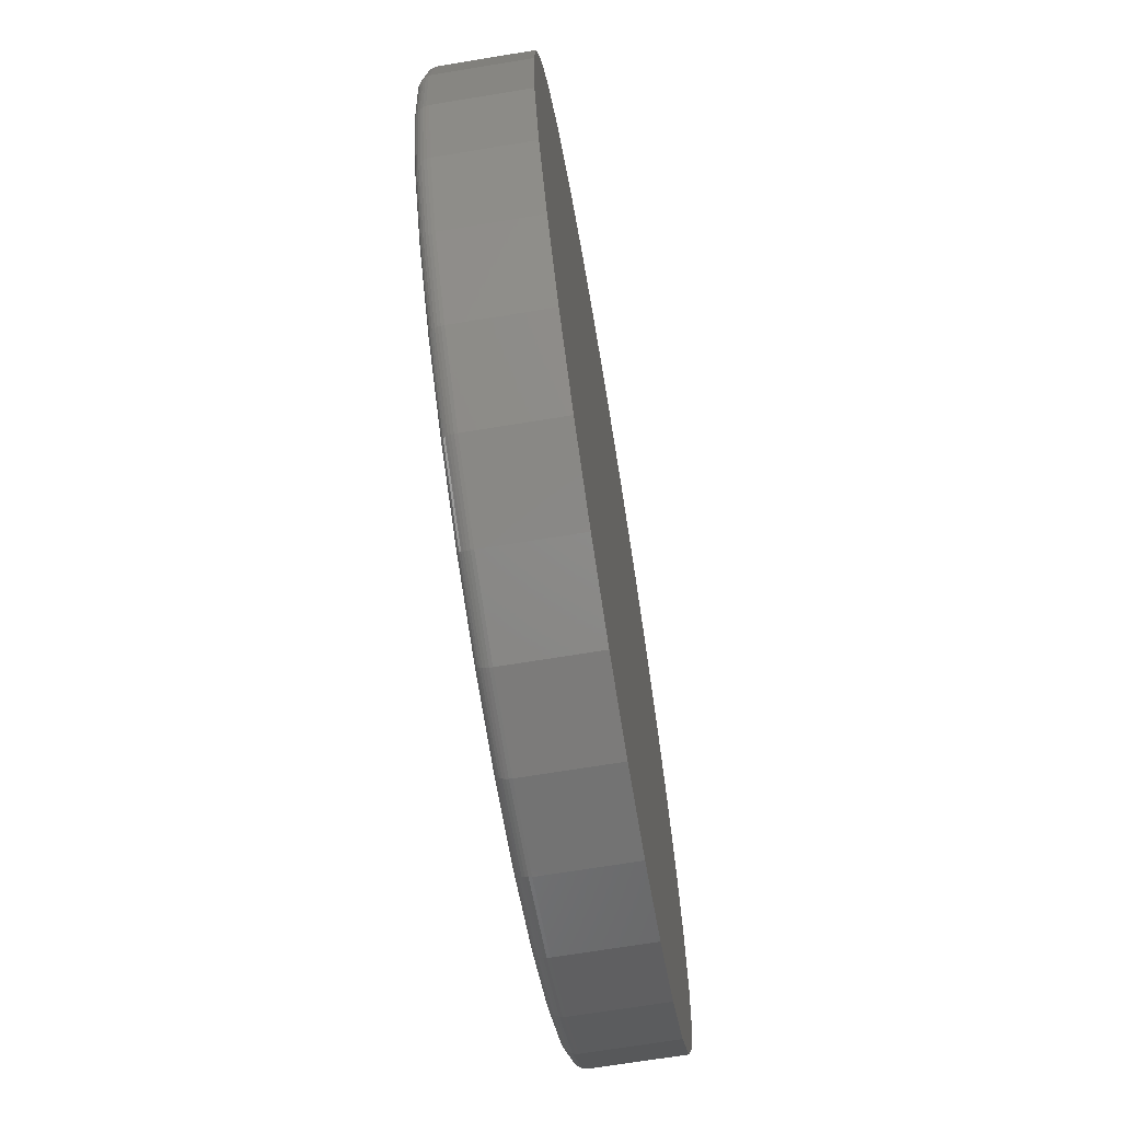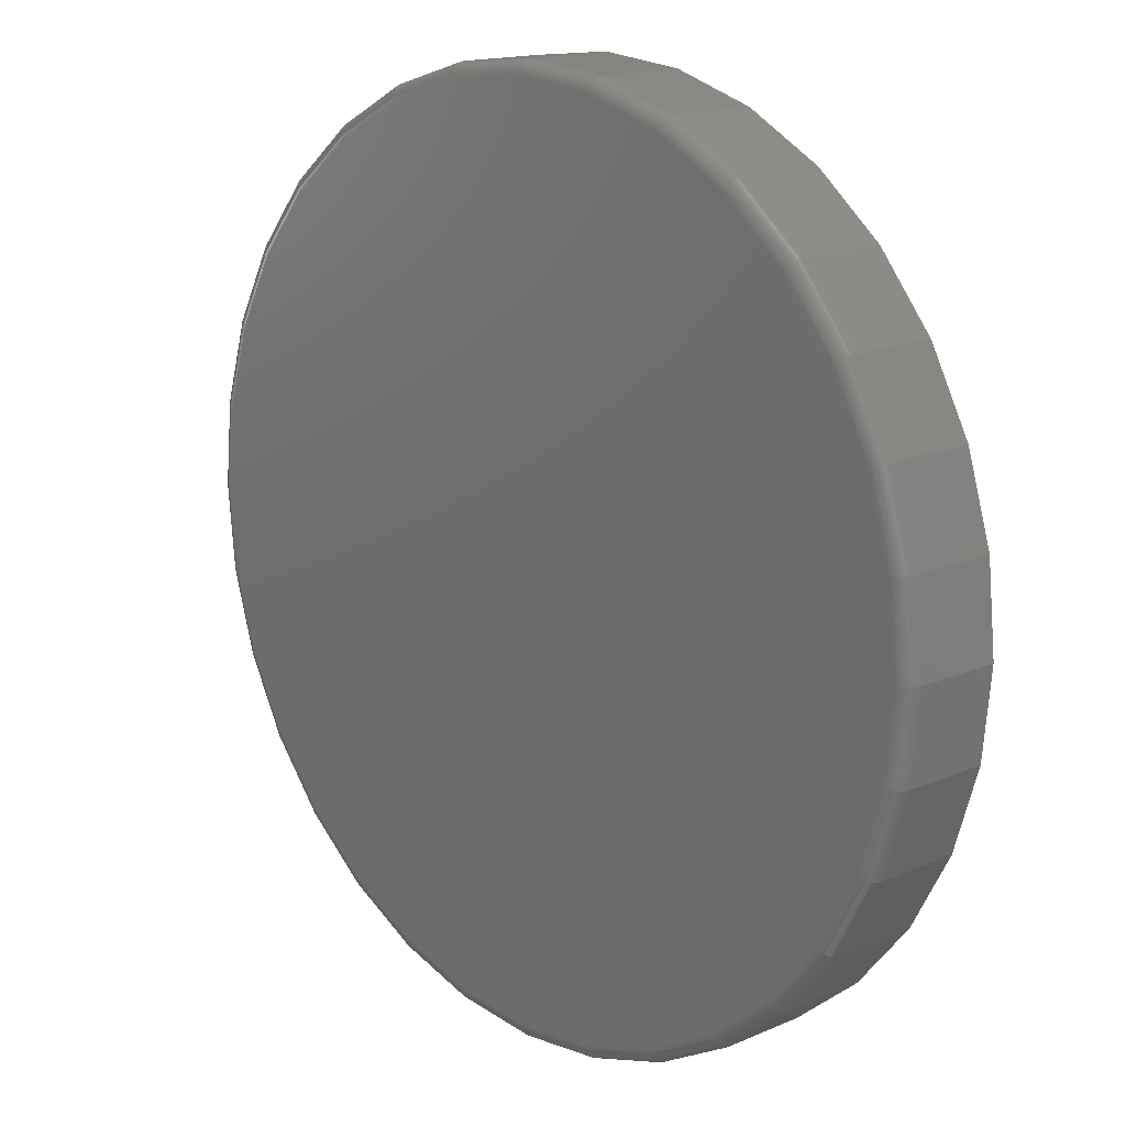
<metadata>
{"format":"stl","ext":"stl","renderer":"f3d","projection":"perspective","resolution":1024,"background":"white","views":[{"elev":-69.5,"azim":99.3,"up":"+Y"},{"elev":15.5,"azim":47.5,"up":"+Y"}]}
</metadata>
<code>
# stl→obj: 320 verts, 636 faces
v -0.1292 0.6894 0
v 0.145 0.6894 0
v 0.007895 0.7029 0
v 0.2769 0.6494 0
v -0.2611 0.6494 0
v 0.3984 0.5844 0
v -0.3826 0.5844 0
v 0.5049 0.497 0
v -0.4891 0.497 0
v 0.5923 0.3905 0
v -0.5765 0.3905 0
v 0.6573 0.269 0
v -0.6415 0.269 0
v 0.6973 0.1371 0
v -0.6815 0.1371 0
v 0.7108 -8.181e-16 0
v -0.695 -2.478e-16 0
v 0.6973 -0.1371 0
v -0.6815 -0.1371 0
v 0.6573 -0.269 0
v -0.6415 -0.269 0
v 0.5923 -0.3905 0
v -0.5765 -0.3905 0
v 0.5049 -0.497 0
v -0.4891 -0.497 0
v 0.3984 -0.5844 0
v -0.3826 -0.5844 0
v 0.2769 -0.6494 0
v -0.2611 -0.6494 0
v 0.145 -0.6894 0
v -0.1292 -0.6894 0
v 0.007895 -0.7029 0
v 0.7342 0 -0.1641
v 0.7342 -8.23e-16 -0.02344
v 0.7203 -0.1417 -0.1641
v 0.7203 -0.1417 -0.02344
v 0.6789 -0.2779 -0.1641
v 0.6789 -0.2779 -0.02344
v 0.6118 -0.4035 -0.1641
v 0.6118 -0.4035 -0.02344
v 0.5215 -0.5136 -0.1641
v 0.5215 -0.5136 -0.02344
v 0.4114 -0.6039 -0.1641
v 0.4114 -0.6039 -0.02344
v 0.2858 -0.671 -0.1641
v 0.2858 -0.671 -0.02344
v 0.1496 -0.7124 -0.1641
v 0.1496 -0.7124 -0.02344
v 0.007895 -0.7263 -0.1641
v 0.007895 -0.7263 -0.02344
v -0.1338 -0.7124 -0.1641
v -0.1338 -0.7124 -0.02344
v -0.2701 -0.671 -0.1641
v -0.2701 -0.671 -0.02344
v -0.3956 -0.6039 -0.1641
v -0.3956 -0.6039 -0.02344
v -0.5057 -0.5136 -0.1641
v -0.5057 -0.5136 -0.02344
v -0.596 -0.4035 -0.1641
v -0.596 -0.4035 -0.02344
v -0.6631 -0.2779 -0.1641
v -0.6631 -0.2779 -0.02344
v -0.7045 -0.1417 -0.1641
v -0.7045 -0.1417 -0.02344
v -0.7184 8.895e-17 -0.1641
v -0.7184 8.895e-17 -0.02344
v -0.7045 0.1417 -0.1641
v -0.7045 0.1417 -0.02344
v -0.6631 0.2779 -0.1641
v -0.6631 0.2779 -0.02344
v -0.596 0.4035 -0.1641
v -0.596 0.4035 -0.02344
v -0.5057 0.5136 -0.1641
v -0.5057 0.5136 -0.02344
v -0.3956 0.6039 -0.1641
v -0.3956 0.6039 -0.02344
v -0.2701 0.671 -0.1641
v -0.2701 0.671 -0.02344
v -0.1338 0.7124 -0.1641
v -0.1338 0.7124 -0.02344
v 0.007895 0.7263 -0.1641
v 0.007895 0.7263 -0.02344
v 0.1496 0.7124 -0.1641
v 0.1496 0.7124 -0.02344
v 0.2858 0.671 -0.1641
v 0.2858 0.671 -0.02344
v 0.4114 0.6039 -0.1641
v 0.4114 0.6039 -0.02344
v 0.5215 0.5136 -0.1641
v 0.5215 0.5136 -0.02344
v 0.6118 0.4035 -0.1641
v 0.6118 0.4035 -0.02344
v 0.6789 0.2779 -0.1641
v 0.6789 0.2779 -0.02344
v 0.7203 0.1417 -0.1641
v 0.7203 0.1417 -0.02344
v -0.6996 1.665e-16 -0.0004503
v -0.686 0.138 -0.0004503
v -0.704 1.11e-16 -0.001784
v -0.6903 0.1389 -0.001784
v -0.708 1.11e-16 -0.00395
v -0.6942 0.1397 -0.00395
v -0.7116 1.665e-16 -0.006865
v -0.6977 0.1404 -0.006865
v -0.7145 1.11e-16 -0.01042
v -0.7006 0.1409 -0.01042
v -0.7166 1.11e-16 -0.01447
v -0.7027 0.1413 -0.01447
v -0.718 1.11e-16 -0.01887
v -0.704 0.1416 -0.01887
v 0.7018 0.138 -0.0004503
v 0.7153 -8.882e-16 -0.0004503
v 0.7061 0.1389 -0.001784
v 0.7197 -8.327e-16 -0.001784
v 0.71 0.1397 -0.00395
v 0.7238 -8.882e-16 -0.00395
v 0.7135 0.1404 -0.006865
v 0.7273 -8.327e-16 -0.006865
v 0.7164 0.1409 -0.01042
v 0.7303 -8.882e-16 -0.01042
v 0.7185 0.1413 -0.01447
v 0.7324 -8.882e-16 -0.01447
v 0.7198 0.1416 -0.01887
v 0.7338 -8.327e-16 -0.01887
v 0.6615 0.2707 -0.0004503
v 0.6656 0.2724 -0.001784
v 0.6693 0.274 -0.00395
v 0.6726 0.2753 -0.006865
v 0.6753 0.2764 -0.01042
v 0.6773 0.2773 -0.01447
v 0.6785 0.2778 -0.01887
v 0.5961 0.393 -0.0004503
v 0.5998 0.3955 -0.001784
v 0.6031 0.3977 -0.00395
v 0.6061 0.3997 -0.006865
v 0.6085 0.4013 -0.01042
v 0.6103 0.4025 -0.01447
v 0.6114 0.4033 -0.01887
v 0.5081 0.5002 -0.0004503
v 0.5112 0.5034 -0.001784
v 0.5141 0.5062 -0.00395
v 0.5166 0.5087 -0.006865
v 0.5187 0.5108 -0.01042
v 0.5202 0.5123 -0.01447
v 0.5212 0.5133 -0.01887
v 0.4009 0.5882 -0.0004503
v 0.4034 0.5919 -0.001784
v 0.4056 0.5952 -0.00395
v 0.4076 0.5982 -0.006865
v 0.4092 0.6006 -0.01042
v 0.4104 0.6024 -0.01447
v 0.4112 0.6035 -0.01887
v 0.2786 0.6536 -0.0004503
v 0.2803 0.6577 -0.001784
v 0.2819 0.6614 -0.00395
v 0.2832 0.6647 -0.006865
v 0.2843 0.6674 -0.01042
v 0.2852 0.6694 -0.01447
v 0.2857 0.6706 -0.01887
v 0.1459 0.6939 -0.0004503
v 0.1468 0.6982 -0.001784
v 0.1476 0.7021 -0.00395
v 0.1483 0.7056 -0.006865
v 0.1488 0.7085 -0.01042
v 0.1492 0.7106 -0.01447
v 0.1495 0.7119 -0.01887
v 0.007895 0.7075 -0.0004503
v 0.007895 0.7118 -0.001784
v 0.007895 0.7159 -0.00395
v 0.007895 0.7195 -0.006865
v 0.007895 0.7224 -0.01042
v 0.007895 0.7245 -0.01447
v 0.007895 0.7259 -0.01887
v -0.1301 0.6939 -0.0004503
v -0.131 0.6982 -0.001784
v -0.1318 0.7021 -0.00395
v -0.1325 0.7056 -0.006865
v -0.133 0.7085 -0.01042
v -0.1335 0.7106 -0.01447
v -0.1337 0.7119 -0.01887
v -0.2628 0.6536 -0.0004503
v -0.2645 0.6577 -0.001784
v -0.2661 0.6614 -0.00395
v -0.2674 0.6647 -0.006865
v -0.2685 0.6674 -0.01042
v -0.2694 0.6694 -0.01447
v -0.2699 0.6706 -0.01887
v -0.3851 0.5882 -0.0004503
v -0.3876 0.5919 -0.001784
v -0.3898 0.5952 -0.00395
v -0.3918 0.5982 -0.006865
v -0.3934 0.6006 -0.01042
v -0.3946 0.6024 -0.01447
v -0.3954 0.6035 -0.01887
v -0.4923 0.5002 -0.0004503
v -0.4955 0.5034 -0.001784
v -0.4983 0.5062 -0.00395
v -0.5008 0.5087 -0.006865
v -0.5029 0.5108 -0.01042
v -0.5044 0.5123 -0.01447
v -0.5054 0.5133 -0.01887
v -0.5803 0.393 -0.0004503
v -0.584 0.3955 -0.001784
v -0.5874 0.3977 -0.00395
v -0.5903 0.3997 -0.006865
v -0.5927 0.4013 -0.01042
v -0.5945 0.4025 -0.01447
v -0.5956 0.4033 -0.01887
v -0.6457 0.2707 -0.0004503
v -0.6498 0.2724 -0.001784
v -0.6535 0.274 -0.00395
v -0.6568 0.2753 -0.006865
v -0.6595 0.2764 -0.01042
v -0.6615 0.2773 -0.01447
v -0.6627 0.2778 -0.01887
v 0.7018 -0.138 -0.0004503
v 0.7061 -0.1389 -0.001784
v 0.71 -0.1397 -0.00395
v 0.7135 -0.1404 -0.006865
v 0.7164 -0.1409 -0.01042
v 0.7185 -0.1413 -0.01447
v 0.7198 -0.1416 -0.01887
v -0.686 -0.138 -0.0004503
v -0.6903 -0.1389 -0.001784
v -0.6942 -0.1397 -0.00395
v -0.6977 -0.1404 -0.006865
v -0.7006 -0.1409 -0.01042
v -0.7027 -0.1413 -0.01447
v -0.704 -0.1416 -0.01887
v -0.6457 -0.2707 -0.0004503
v -0.6498 -0.2724 -0.001784
v -0.6535 -0.274 -0.00395
v -0.6568 -0.2753 -0.006865
v -0.6595 -0.2764 -0.01042
v -0.6615 -0.2773 -0.01447
v -0.6627 -0.2778 -0.01887
v -0.5803 -0.393 -0.0004503
v -0.584 -0.3955 -0.001784
v -0.5874 -0.3977 -0.00395
v -0.5903 -0.3997 -0.006865
v -0.5927 -0.4013 -0.01042
v -0.5945 -0.4025 -0.01447
v -0.5956 -0.4033 -0.01887
v -0.4923 -0.5002 -0.0004503
v -0.4955 -0.5034 -0.001784
v -0.4983 -0.5062 -0.00395
v -0.5008 -0.5087 -0.006865
v -0.5029 -0.5108 -0.01042
v -0.5044 -0.5123 -0.01447
v -0.5054 -0.5133 -0.01887
v -0.3851 -0.5882 -0.0004503
v -0.3876 -0.5919 -0.001784
v -0.3898 -0.5952 -0.00395
v -0.3918 -0.5982 -0.006865
v -0.3934 -0.6006 -0.01042
v -0.3946 -0.6024 -0.01447
v -0.3954 -0.6035 -0.01887
v -0.2628 -0.6536 -0.0004503
v -0.2645 -0.6577 -0.001784
v -0.2661 -0.6614 -0.00395
v -0.2674 -0.6647 -0.006865
v -0.2685 -0.6674 -0.01042
v -0.2694 -0.6694 -0.01447
v -0.2699 -0.6706 -0.01887
v -0.1301 -0.6939 -0.0004503
v -0.131 -0.6982 -0.001784
v -0.1318 -0.7021 -0.00395
v -0.1325 -0.7056 -0.006865
v -0.133 -0.7085 -0.01042
v -0.1335 -0.7106 -0.01447
v -0.1337 -0.7119 -0.01887
v 0.007895 -0.7075 -0.0004503
v 0.007895 -0.7118 -0.001784
v 0.007895 -0.7159 -0.00395
v 0.007895 -0.7195 -0.006865
v 0.007895 -0.7224 -0.01042
v 0.007895 -0.7245 -0.01447
v 0.007895 -0.7259 -0.01887
v 0.1459 -0.6939 -0.0004503
v 0.1468 -0.6982 -0.001784
v 0.1476 -0.7021 -0.00395
v 0.1483 -0.7056 -0.006865
v 0.1488 -0.7085 -0.01042
v 0.1492 -0.7106 -0.01447
v 0.1495 -0.7119 -0.01887
v 0.2786 -0.6536 -0.0004503
v 0.2803 -0.6577 -0.001784
v 0.2819 -0.6614 -0.00395
v 0.2832 -0.6647 -0.006865
v 0.2843 -0.6674 -0.01042
v 0.2852 -0.6694 -0.01447
v 0.2857 -0.6706 -0.01887
v 0.4009 -0.5882 -0.0004503
v 0.4034 -0.5919 -0.001784
v 0.4056 -0.5952 -0.00395
v 0.4076 -0.5982 -0.006865
v 0.4092 -0.6006 -0.01042
v 0.4104 -0.6024 -0.01447
v 0.4112 -0.6035 -0.01887
v 0.5081 -0.5002 -0.0004503
v 0.5112 -0.5034 -0.001784
v 0.5141 -0.5062 -0.00395
v 0.5166 -0.5087 -0.006865
v 0.5187 -0.5108 -0.01042
v 0.5202 -0.5123 -0.01447
v 0.5212 -0.5133 -0.01887
v 0.5961 -0.393 -0.0004503
v 0.5998 -0.3955 -0.001784
v 0.6031 -0.3977 -0.00395
v 0.6061 -0.3997 -0.006865
v 0.6085 -0.4013 -0.01042
v 0.6103 -0.4025 -0.01447
v 0.6114 -0.4033 -0.01887
v 0.6615 -0.2707 -0.0004503
v 0.6656 -0.2724 -0.001784
v 0.6693 -0.274 -0.00395
v 0.6726 -0.2753 -0.006865
v 0.6753 -0.2764 -0.01042
v 0.6773 -0.2773 -0.01447
v 0.6785 -0.2778 -0.01887
f 1 2 3
f 2 1 4
f 4 1 5
f 4 5 6
f 6 5 7
f 6 7 8
f 8 7 9
f 8 9 10
f 10 9 11
f 10 11 12
f 12 11 13
f 12 13 14
f 14 13 15
f 14 15 16
f 16 15 17
f 16 17 18
f 18 17 19
f 18 19 20
f 20 19 21
f 20 21 22
f 22 21 23
f 22 23 24
f 24 23 25
f 24 25 26
f 26 25 27
f 26 27 28
f 28 27 29
f 28 29 30
f 30 29 31
f 30 31 32
f 33 34 35
f 35 34 36
f 35 36 37
f 37 36 38
f 37 38 39
f 39 38 40
f 39 40 41
f 41 40 42
f 41 42 43
f 43 42 44
f 43 44 45
f 45 44 46
f 45 46 47
f 47 46 48
f 47 48 49
f 49 48 50
f 49 50 51
f 51 50 52
f 51 52 53
f 53 52 54
f 53 54 55
f 55 54 56
f 55 56 57
f 57 56 58
f 57 58 59
f 59 58 60
f 59 60 61
f 61 60 62
f 61 62 63
f 63 62 64
f 63 64 65
f 65 64 66
f 65 66 67
f 67 66 68
f 67 68 69
f 69 68 70
f 69 70 71
f 71 70 72
f 71 72 73
f 73 72 74
f 73 74 75
f 75 74 76
f 75 76 77
f 77 76 78
f 77 78 79
f 79 78 80
f 79 80 81
f 81 80 82
f 81 82 83
f 83 82 84
f 83 84 85
f 85 84 86
f 85 86 87
f 87 86 88
f 87 88 89
f 89 88 90
f 89 90 91
f 91 90 92
f 91 92 93
f 93 92 94
f 93 94 95
f 95 94 96
f 95 96 33
f 33 96 34
f 17 15 97
f 97 15 98
f 97 98 99
f 99 98 100
f 99 100 101
f 101 100 102
f 101 102 103
f 103 102 104
f 103 104 105
f 105 104 106
f 105 106 107
f 107 106 108
f 107 108 109
f 109 108 110
f 109 110 66
f 66 110 68
f 14 16 111
f 111 16 112
f 111 112 113
f 113 112 114
f 113 114 115
f 115 114 116
f 115 116 117
f 117 116 118
f 117 118 119
f 119 118 120
f 119 120 121
f 121 120 122
f 121 122 123
f 123 122 124
f 123 124 96
f 96 124 34
f 12 14 125
f 125 14 111
f 125 111 126
f 126 111 113
f 126 113 127
f 127 113 115
f 127 115 128
f 128 115 117
f 128 117 129
f 129 117 119
f 129 119 130
f 130 119 121
f 130 121 131
f 131 121 123
f 131 123 94
f 94 123 96
f 10 12 132
f 132 12 125
f 132 125 133
f 133 125 126
f 133 126 134
f 134 126 127
f 134 127 135
f 135 127 128
f 135 128 136
f 136 128 129
f 136 129 137
f 137 129 130
f 137 130 138
f 138 130 131
f 138 131 92
f 92 131 94
f 8 10 139
f 139 10 132
f 139 132 140
f 140 132 133
f 140 133 141
f 141 133 134
f 141 134 142
f 142 134 135
f 142 135 143
f 143 135 136
f 143 136 144
f 144 136 137
f 144 137 145
f 145 137 138
f 145 138 90
f 90 138 92
f 6 8 146
f 146 8 139
f 146 139 147
f 147 139 140
f 147 140 148
f 148 140 141
f 148 141 149
f 149 141 142
f 149 142 150
f 150 142 143
f 150 143 151
f 151 143 144
f 151 144 152
f 152 144 145
f 152 145 88
f 88 145 90
f 4 6 153
f 153 6 146
f 153 146 154
f 154 146 147
f 154 147 155
f 155 147 148
f 155 148 156
f 156 148 149
f 156 149 157
f 157 149 150
f 157 150 158
f 158 150 151
f 158 151 159
f 159 151 152
f 159 152 86
f 86 152 88
f 2 4 160
f 160 4 153
f 160 153 161
f 161 153 154
f 161 154 162
f 162 154 155
f 162 155 163
f 163 155 156
f 163 156 164
f 164 156 157
f 164 157 165
f 165 157 158
f 165 158 166
f 166 158 159
f 166 159 84
f 84 159 86
f 3 2 167
f 167 2 160
f 167 160 168
f 168 160 161
f 168 161 169
f 169 161 162
f 169 162 170
f 170 162 163
f 170 163 171
f 171 163 164
f 171 164 172
f 172 164 165
f 172 165 173
f 173 165 166
f 173 166 82
f 82 166 84
f 1 3 174
f 174 3 167
f 174 167 175
f 175 167 168
f 175 168 176
f 176 168 169
f 176 169 177
f 177 169 170
f 177 170 178
f 178 170 171
f 178 171 179
f 179 171 172
f 179 172 180
f 180 172 173
f 180 173 80
f 80 173 82
f 5 1 181
f 181 1 174
f 181 174 182
f 182 174 175
f 182 175 183
f 183 175 176
f 183 176 184
f 184 176 177
f 184 177 185
f 185 177 178
f 185 178 186
f 186 178 179
f 186 179 187
f 187 179 180
f 187 180 78
f 78 180 80
f 7 5 188
f 188 5 181
f 188 181 189
f 189 181 182
f 189 182 190
f 190 182 183
f 190 183 191
f 191 183 184
f 191 184 192
f 192 184 185
f 192 185 193
f 193 185 186
f 193 186 194
f 194 186 187
f 194 187 76
f 76 187 78
f 9 7 195
f 195 7 188
f 195 188 196
f 196 188 189
f 196 189 197
f 197 189 190
f 197 190 198
f 198 190 191
f 198 191 199
f 199 191 192
f 199 192 200
f 200 192 193
f 200 193 201
f 201 193 194
f 201 194 74
f 74 194 76
f 11 9 202
f 202 9 195
f 202 195 203
f 203 195 196
f 203 196 204
f 204 196 197
f 204 197 205
f 205 197 198
f 205 198 206
f 206 198 199
f 206 199 207
f 207 199 200
f 207 200 208
f 208 200 201
f 208 201 72
f 72 201 74
f 13 11 209
f 209 11 202
f 209 202 210
f 210 202 203
f 210 203 211
f 211 203 204
f 211 204 212
f 212 204 205
f 212 205 213
f 213 205 206
f 213 206 214
f 214 206 207
f 214 207 215
f 215 207 208
f 215 208 70
f 70 208 72
f 15 13 98
f 98 13 209
f 98 209 100
f 100 209 210
f 100 210 102
f 102 210 211
f 102 211 104
f 104 211 212
f 104 212 106
f 106 212 213
f 106 213 108
f 108 213 214
f 108 214 110
f 110 214 215
f 110 215 68
f 68 215 70
f 16 18 112
f 112 18 216
f 112 216 114
f 114 216 217
f 114 217 116
f 116 217 218
f 116 218 118
f 118 218 219
f 118 219 120
f 120 219 220
f 120 220 122
f 122 220 221
f 122 221 124
f 124 221 222
f 124 222 34
f 34 222 36
f 19 17 223
f 223 17 97
f 223 97 224
f 224 97 99
f 224 99 225
f 225 99 101
f 225 101 226
f 226 101 103
f 226 103 227
f 227 103 105
f 227 105 228
f 228 105 107
f 228 107 229
f 229 107 109
f 229 109 64
f 64 109 66
f 21 19 230
f 230 19 223
f 230 223 231
f 231 223 224
f 231 224 232
f 232 224 225
f 232 225 233
f 233 225 226
f 233 226 234
f 234 226 227
f 234 227 235
f 235 227 228
f 235 228 236
f 236 228 229
f 236 229 62
f 62 229 64
f 23 21 237
f 237 21 230
f 237 230 238
f 238 230 231
f 238 231 239
f 239 231 232
f 239 232 240
f 240 232 233
f 240 233 241
f 241 233 234
f 241 234 242
f 242 234 235
f 242 235 243
f 243 235 236
f 243 236 60
f 60 236 62
f 25 23 244
f 244 23 237
f 244 237 245
f 245 237 238
f 245 238 246
f 246 238 239
f 246 239 247
f 247 239 240
f 247 240 248
f 248 240 241
f 248 241 249
f 249 241 242
f 249 242 250
f 250 242 243
f 250 243 58
f 58 243 60
f 27 25 251
f 251 25 244
f 251 244 252
f 252 244 245
f 252 245 253
f 253 245 246
f 253 246 254
f 254 246 247
f 254 247 255
f 255 247 248
f 255 248 256
f 256 248 249
f 256 249 257
f 257 249 250
f 257 250 56
f 56 250 58
f 29 27 258
f 258 27 251
f 258 251 259
f 259 251 252
f 259 252 260
f 260 252 253
f 260 253 261
f 261 253 254
f 261 254 262
f 262 254 255
f 262 255 263
f 263 255 256
f 263 256 264
f 264 256 257
f 264 257 54
f 54 257 56
f 31 29 265
f 265 29 258
f 265 258 266
f 266 258 259
f 266 259 267
f 267 259 260
f 267 260 268
f 268 260 261
f 268 261 269
f 269 261 262
f 269 262 270
f 270 262 263
f 270 263 271
f 271 263 264
f 271 264 52
f 52 264 54
f 32 31 272
f 272 31 265
f 272 265 273
f 273 265 266
f 273 266 274
f 274 266 267
f 274 267 275
f 275 267 268
f 275 268 276
f 276 268 269
f 276 269 277
f 277 269 270
f 277 270 278
f 278 270 271
f 278 271 50
f 50 271 52
f 30 32 279
f 279 32 272
f 279 272 280
f 280 272 273
f 280 273 281
f 281 273 274
f 281 274 282
f 282 274 275
f 282 275 283
f 283 275 276
f 283 276 284
f 284 276 277
f 284 277 285
f 285 277 278
f 285 278 48
f 48 278 50
f 28 30 286
f 286 30 279
f 286 279 287
f 287 279 280
f 287 280 288
f 288 280 281
f 288 281 289
f 289 281 282
f 289 282 290
f 290 282 283
f 290 283 291
f 291 283 284
f 291 284 292
f 292 284 285
f 292 285 46
f 46 285 48
f 26 28 293
f 293 28 286
f 293 286 294
f 294 286 287
f 294 287 295
f 295 287 288
f 295 288 296
f 296 288 289
f 296 289 297
f 297 289 290
f 297 290 298
f 298 290 291
f 298 291 299
f 299 291 292
f 299 292 44
f 44 292 46
f 24 26 300
f 300 26 293
f 300 293 301
f 301 293 294
f 301 294 302
f 302 294 295
f 302 295 303
f 303 295 296
f 303 296 304
f 304 296 297
f 304 297 305
f 305 297 298
f 305 298 306
f 306 298 299
f 306 299 42
f 42 299 44
f 22 24 307
f 307 24 300
f 307 300 308
f 308 300 301
f 308 301 309
f 309 301 302
f 309 302 310
f 310 302 303
f 310 303 311
f 311 303 304
f 311 304 312
f 312 304 305
f 312 305 313
f 313 305 306
f 313 306 40
f 40 306 42
f 20 22 314
f 314 22 307
f 314 307 315
f 315 307 308
f 315 308 316
f 316 308 309
f 316 309 317
f 317 309 310
f 317 310 318
f 318 310 311
f 318 311 319
f 319 311 312
f 319 312 320
f 320 312 313
f 320 313 38
f 38 313 40
f 18 20 216
f 216 20 314
f 216 314 217
f 217 314 315
f 217 315 218
f 218 315 316
f 218 316 219
f 219 316 317
f 219 317 220
f 220 317 318
f 220 318 221
f 221 318 319
f 221 319 222
f 222 319 320
f 222 320 36
f 36 320 38
f 81 83 79
f 49 51 47
f 47 51 53
f 47 53 45
f 45 53 55
f 45 55 43
f 43 55 57
f 43 57 41
f 41 57 59
f 41 59 39
f 39 59 61
f 39 61 37
f 37 61 63
f 37 63 35
f 35 63 65
f 35 65 33
f 33 65 67
f 33 67 95
f 95 67 69
f 95 69 93
f 93 69 71
f 93 71 91
f 91 71 73
f 91 73 89
f 89 73 75
f 89 75 87
f 87 75 77
f 87 77 85
f 85 77 79
f 85 79 83

</code>
